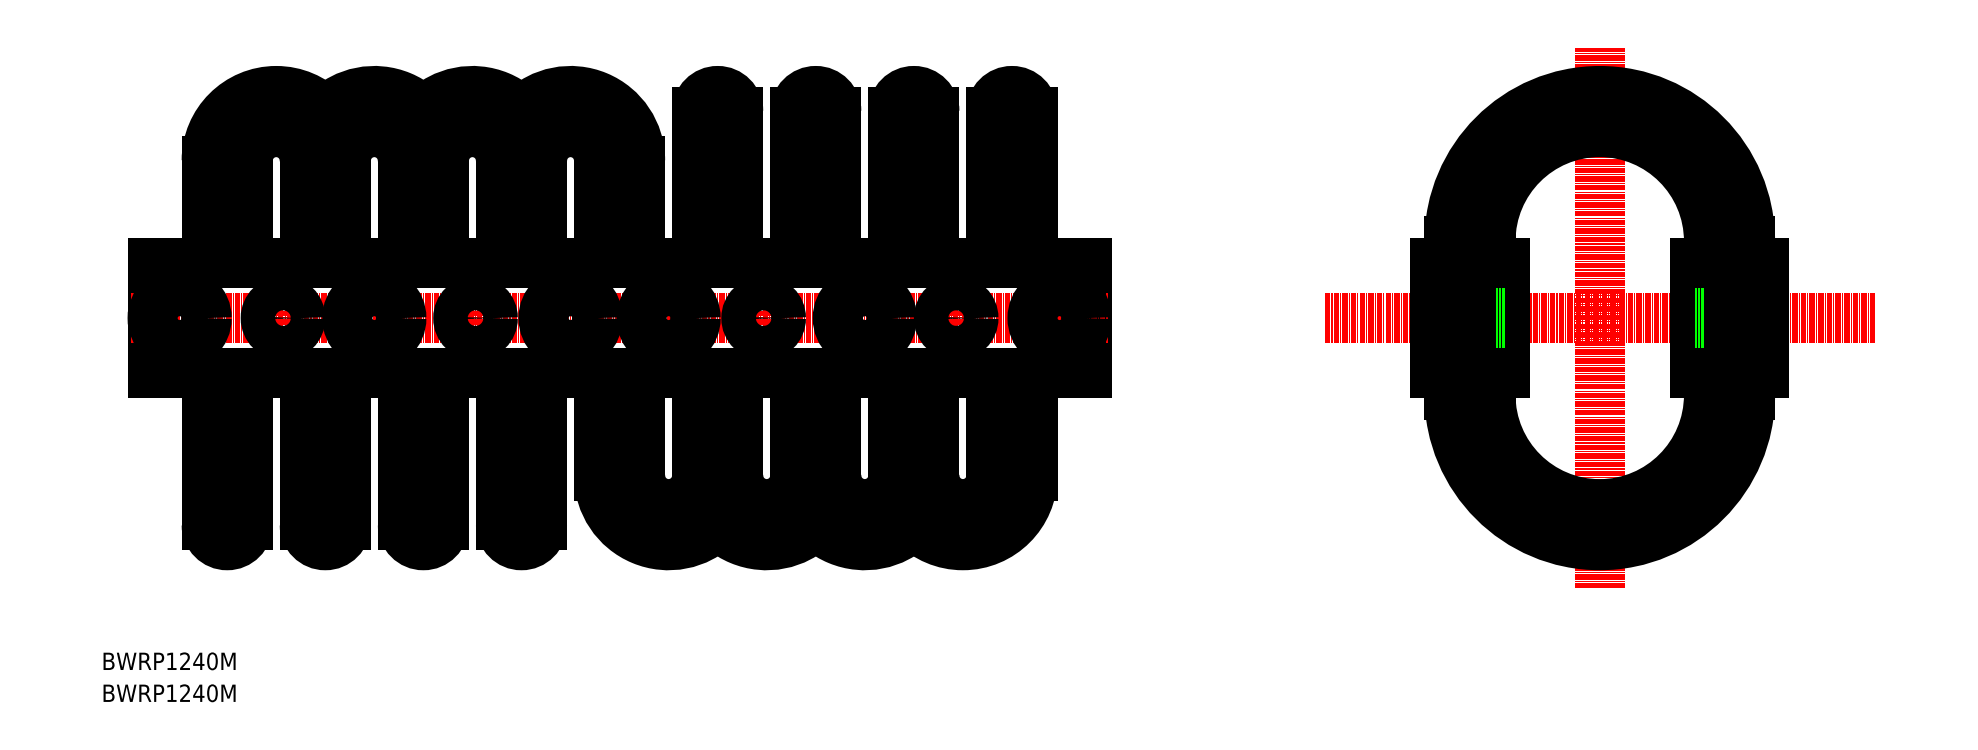
<metadata>
{"format":"dxf","ext":"dxf","renderer":"ezdxf+matplotlib","layout":"modelspace","background":"white","min_lineweight":24,"dpi":150}
</metadata>
<code>
0
SECTION
2
ENTITIES
0
LINE
8
0
10
26.16
20
89.9
30
0
11
242.1
21
89.9
31
0
0
LINE
8
0
10
26.16
20
115.3
30
0
11
26.16
21
89.9
31
0
0
LINE
8
0
10
26.16
20
115.3
30
0
11
242.1
21
115.3
31
0
0
LINE
8
0
10
242.1
20
115.3
30
0
11
242.1
21
89.9
31
0
0
LINE
8
CENTER
10
21.16
20
102.6
30
0
11
247.1
21
102.6
31
0
0
LINE
8
CENTER
10
56.31
20
110.3
30
0
11
56.31
21
94.9
31
0
0
LINE
8
CENTER
10
211.9
20
110.3
30
0
11
211.9
21
94.9
31
0
0
CIRCLE
8
0
10
56.31
20
102.6
30
0
40
4
0
LINE
8
CENTER
10
167.4
20
110.3
30
0
11
167.4
21
94.9
31
0
0
CIRCLE
8
0
10
167.4
20
102.6
30
0
40
4
0
LINE
8
CENTER
10
100.8
20
110.3
30
0
11
100.8
21
94.9
31
0
0
CIRCLE
8
0
10
100.8
20
102.6
30
0
40
4
0
LINE
8
CENTER
10
211.9
20
110.3
30
0
11
211.9
21
94.9
31
0
0
CIRCLE
8
0
10
211.9
20
102.6
30
0
40
4
0
LINE
8
CENTER
10
297.2
20
102.6
30
0
11
424.2
21
102.6
31
0
0
LINE
8
CENTER
10
360.7
20
40.1
30
0
11
360.7
21
165.1
31
0
0
LINE
8
0
10
322.7
20
89.9
30
0
11
322.7
21
115.3
31
0
0
LINE
8
0
10
398.7
20
89.9
30
0
11
398.7
21
115.3
31
0
0
LINE
8
0
10
338.7
20
115.3
30
0
11
322.7
21
115.3
31
0
0
LINE
8
0
10
338.7
20
89.9
30
0
11
322.7
21
89.9
31
0
0
LINE
8
0
10
338.7
20
89.9
30
0
11
338.7
21
115.3
31
0
0
LINE
8
0
10
382.7
20
89.9
30
0
11
382.7
21
115.3
31
0
0
LINE
8
0
10
382.7
20
115.3
30
0
11
398.7
21
115.3
31
0
0
LINE
8
0
10
382.7
20
89.9
30
0
11
398.7
21
89.9
31
0
0
TEXT
8
0
10
14.34
20
21.26
30
0
40
4
1
BWRP1240M
0
TEXT
8
0
10
14.34
20
13.88
30
0
40
4
1
BWRP1240M
0
LINE
8
0
10
338.7
20
106.6
30
0
11
322.7
21
106.6
31
0
0
LINE
8
0
10
382.7
20
106.6
30
0
11
398.7
21
106.6
31
0
0
LINE
8
0
10
338.7
20
98.6
30
0
11
322.7
21
98.6
31
0
0
LINE
8
0
10
382.7
20
98.6
30
0
11
398.7
21
98.6
31
0
0
LINE
8
0
10
322.7
20
89.9
30
0
11
322.7
21
115.3
31
0
0
LINE
8
0
10
398.7
20
89.9
30
0
11
398.7
21
115.3
31
0
0
ARC
8
0
10
360.7
20
120.4
30
0
40
34.75
50
0
51
180
0
ARC
8
0
10
360.7
20
120.4
30
0
40
25.25
50
0
51
180
0
LINE
8
0
10
325.9
20
120.4
30
0
11
325.9
21
115.3
31
0
0
LINE
8
0
10
335.4
20
120.4
30
0
11
335.4
21
115.3
31
0
0
LINE
8
0
10
385.9
20
120.4
30
0
11
385.9
21
115.3
31
0
0
LINE
8
0
10
395.4
20
120.4
30
0
11
395.4
21
115.3
31
0
0
ARC
8
0
10
360.7
20
84.85
30
0
40
25.25
50
180
51
0
0
ARC
8
0
10
360.7
20
84.85
30
0
40
34.75
50
180
51
0
0
LINE
8
0
10
325.9
20
84.85
30
0
11
325.9
21
89.9
31
0
0
LINE
8
0
10
335.4
20
84.85
30
0
11
335.4
21
89.9
31
0
0
LINE
8
0
10
385.9
20
84.85
30
0
11
385.9
21
89.9
31
0
0
LINE
8
0
10
395.4
20
84.85
30
0
11
395.4
21
89.9
31
0
0
CIRCLE
8
0
10
32.41
20
102.6
30
0
40
6.25
0
CIRCLE
8
0
10
235.8
20
102.6
30
0
40
6.25
0
ARC
8
0
10
54.74
20
139
30
0
40
6.587
50
0
51
180
0
ARC
8
0
10
54.74
20
139
30
0
40
16.09
50
0
51
180
0
LINE
8
0
10
38.66
20
139
30
0
11
38.66
21
115.3
31
0
0
LINE
8
0
10
38.66
20
89.9
30
0
11
38.66
21
54.85
31
0
0
LINE
8
0
10
48.16
20
139
30
0
11
48.16
21
115.3
31
0
0
LINE
8
0
10
48.16
20
89.9
30
0
11
48.16
21
54.85
31
0
0
LINE
8
0
10
61.33
20
139
30
0
11
61.33
21
115.3
31
0
0
LINE
8
0
10
61.33
20
89.9
30
0
11
61.33
21
54.85
31
0
0
LINE
8
0
10
70.83
20
139
30
0
11
70.83
21
115.3
31
0
0
LINE
8
0
10
70.83
20
89.9
30
0
11
70.83
21
54.85
31
0
0
ARC
8
0
10
43.41
20
54.85
30
0
40
4.75
50
180
51
0
0
ARC
8
0
10
66.08
20
54.85
30
0
40
4.75
50
180
51
0
0
LINE
8
0
10
84.01
20
89.9
30
0
11
84.01
21
54.85
31
0
0
LINE
8
0
10
93.51
20
89.9
30
0
11
93.51
21
54.85
31
0
0
ARC
8
0
10
88.76
20
54.85
30
0
40
4.75
50
180
51
0
0
LINE
8
0
10
129.4
20
89.9
30
0
11
129.4
21
66.19
31
0
0
LINE
8
0
10
138.9
20
89.9
30
0
11
138.9
21
66.19
31
0
0
ARC
8
0
10
77.42
20
139
30
0
40
6.587
50
0
51
180
0
ARC
8
0
10
77.42
20
139
30
0
40
16.09
50
0
51
134.8
0
LINE
8
0
10
61.33
20
139
30
0
11
61.33
21
115.3
31
0
0
LINE
8
0
10
70.83
20
139
30
0
11
70.83
21
115.3
31
0
0
LINE
8
0
10
84.01
20
139
30
0
11
84.01
21
115.3
31
0
0
LINE
8
0
10
93.51
20
139
30
0
11
93.51
21
115.3
31
0
0
ARC
8
0
10
100.1
20
139
30
0
40
6.587
50
0
51
180
0
ARC
8
0
10
100.1
20
139
30
0
40
16.09
50
0
51
134.8
0
LINE
8
0
10
106.7
20
139
30
0
11
106.7
21
115.3
31
0
0
LINE
8
0
10
116.2
20
139
30
0
11
116.2
21
115.3
31
0
0
ARC
8
0
10
122.8
20
139
30
0
40
6.587
50
0
51
180
0
ARC
8
0
10
122.8
20
139
30
0
40
16.09
50
0
51
134.8
0
LINE
8
0
10
129.4
20
139
30
0
11
129.4
21
115.3
31
0
0
LINE
8
0
10
138.9
20
139
30
0
11
138.9
21
115.3
31
0
0
ARC
8
0
10
145.4
20
66.19
30
0
40
6.587
50
180
51
0
0
ARC
8
0
10
145.4
20
66.19
30
0
40
16.09
50
180
51
314.8
0
LINE
8
0
10
152
20
66.19
30
0
11
152
21
89.9
31
0
0
LINE
8
0
10
161.5
20
66.19
30
0
11
161.5
21
89.9
31
0
0
LINE
8
0
10
106.7
20
89.9
30
0
11
106.7
21
54.85
31
0
0
LINE
8
0
10
116.2
20
89.9
30
0
11
116.2
21
54.85
31
0
0
ARC
8
0
10
111.4
20
54.85
30
0
40
4.75
50
180
51
0
0
ARC
8
0
10
213.5
20
66.19
30
0
40
6.587
50
180
51
0
0
ARC
8
0
10
213.5
20
66.19
30
0
40
16.09
50
180
51
0
0
LINE
8
0
10
229.6
20
66.19
30
0
11
229.6
21
89.9
31
0
0
LINE
8
0
10
220.1
20
66.19
30
0
11
220.1
21
89.9
31
0
0
LINE
8
0
10
206.9
20
66.19
30
0
11
206.9
21
89.9
31
0
0
LINE
8
0
10
197.4
20
66.19
30
0
11
197.4
21
89.9
31
0
0
ARC
8
0
10
190.8
20
66.19
30
0
40
6.587
50
180
51
0
0
ARC
8
0
10
190.8
20
66.19
30
0
40
16.09
50
180
51
314.8
0
LINE
8
0
10
206.9
20
66.19
30
0
11
206.9
21
89.9
31
0
0
LINE
8
0
10
197.4
20
66.19
30
0
11
197.4
21
89.9
31
0
0
LINE
8
0
10
184.2
20
66.19
30
0
11
184.2
21
89.9
31
0
0
LINE
8
0
10
174.7
20
66.19
30
0
11
174.7
21
89.9
31
0
0
ARC
8
0
10
168.1
20
66.19
30
0
40
6.587
50
180
51
0
0
ARC
8
0
10
168.1
20
66.19
30
0
40
16.09
50
180
51
314.8
0
LINE
8
0
10
161.5
20
66.19
30
0
11
161.5
21
89.9
31
0
0
LINE
8
0
10
152
20
66.19
30
0
11
152
21
89.9
31
0
0
LINE
8
0
10
152
20
115.3
30
0
11
152
21
150.4
31
0
0
LINE
8
0
10
161.5
20
115.3
30
0
11
161.5
21
150.4
31
0
0
LINE
8
0
10
174.7
20
115.3
30
0
11
174.7
21
150.4
31
0
0
LINE
8
0
10
184.2
20
115.3
30
0
11
184.2
21
150.4
31
0
0
ARC
8
0
10
156.8
20
150.4
30
0
40
4.75
50
0
51
180
0
ARC
8
0
10
179.5
20
150.4
30
0
40
4.75
50
0
51
180
0
LINE
8
0
10
197.4
20
115.3
30
0
11
197.4
21
150.4
31
0
0
LINE
8
0
10
206.9
20
115.3
30
0
11
206.9
21
150.4
31
0
0
ARC
8
0
10
202.1
20
150.4
30
0
40
4.75
50
0
51
180
0
LINE
8
0
10
220.1
20
115.3
30
0
11
220.1
21
150.4
31
0
0
LINE
8
0
10
229.6
20
115.3
30
0
11
229.6
21
150.4
31
0
0
ARC
8
0
10
224.8
20
150.4
30
0
40
4.75
50
0
51
180
0
CIRCLE
8
0
10
77.42
20
102.6
30
0
40
6.25
0
CIRCLE
8
0
10
122.8
20
102.6
30
0
40
6.25
0
CIRCLE
8
0
10
190.8
20
102.6
30
0
40
6.25
0
CIRCLE
8
0
10
145.4
20
102.6
30
0
40
6.25
0
LINE
8
0
10
330.7
20
115.3
30
0
11
330.7
21
89.9
31
0
0
LINE
8
0
10
390.7
20
115.3
30
0
11
390.7
21
89.9
31
0
0
ENDSEC
0
EOF

</code>
